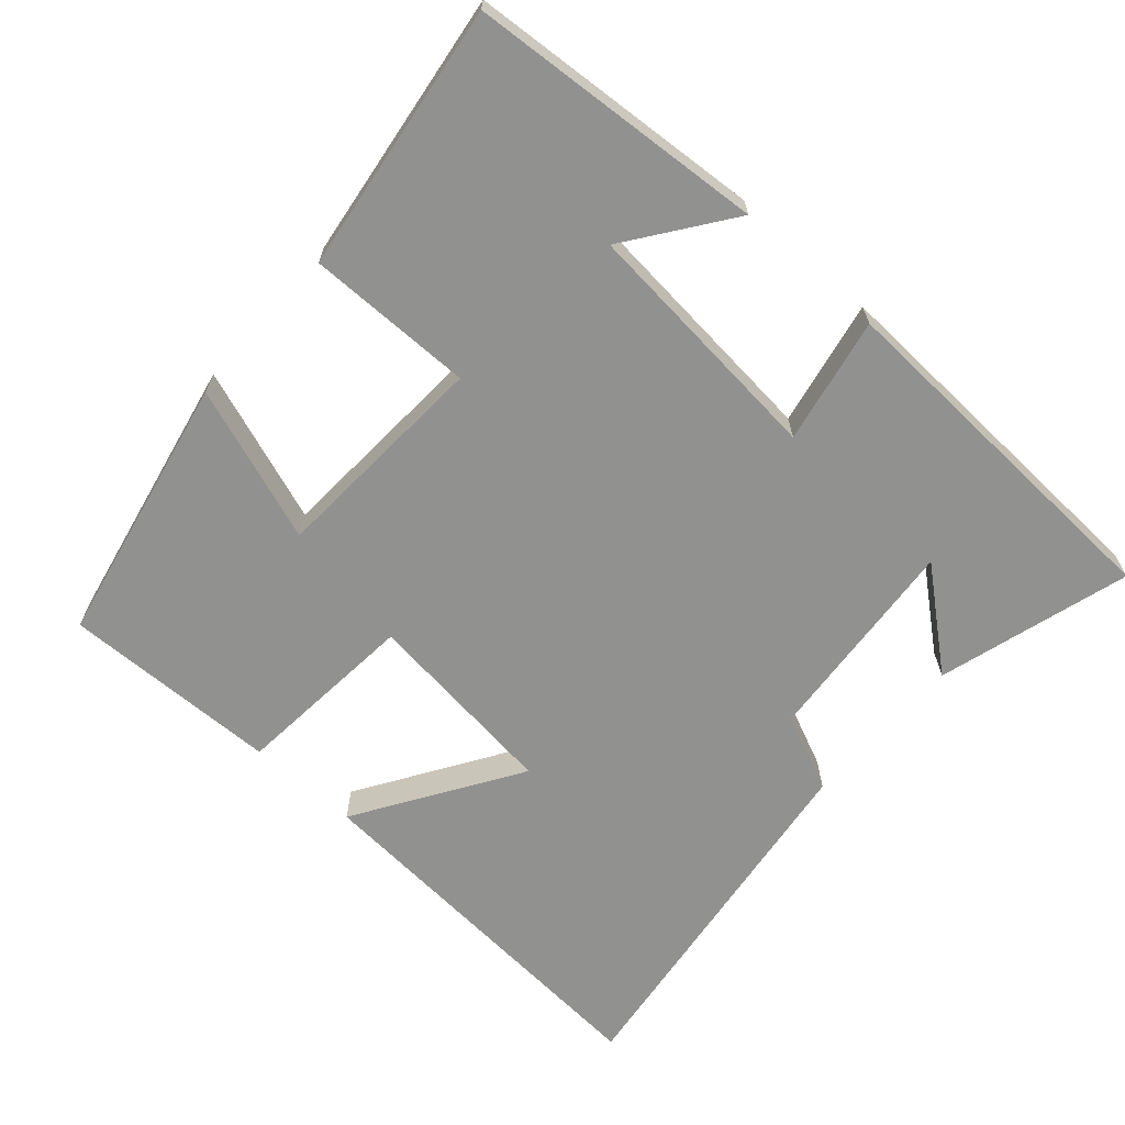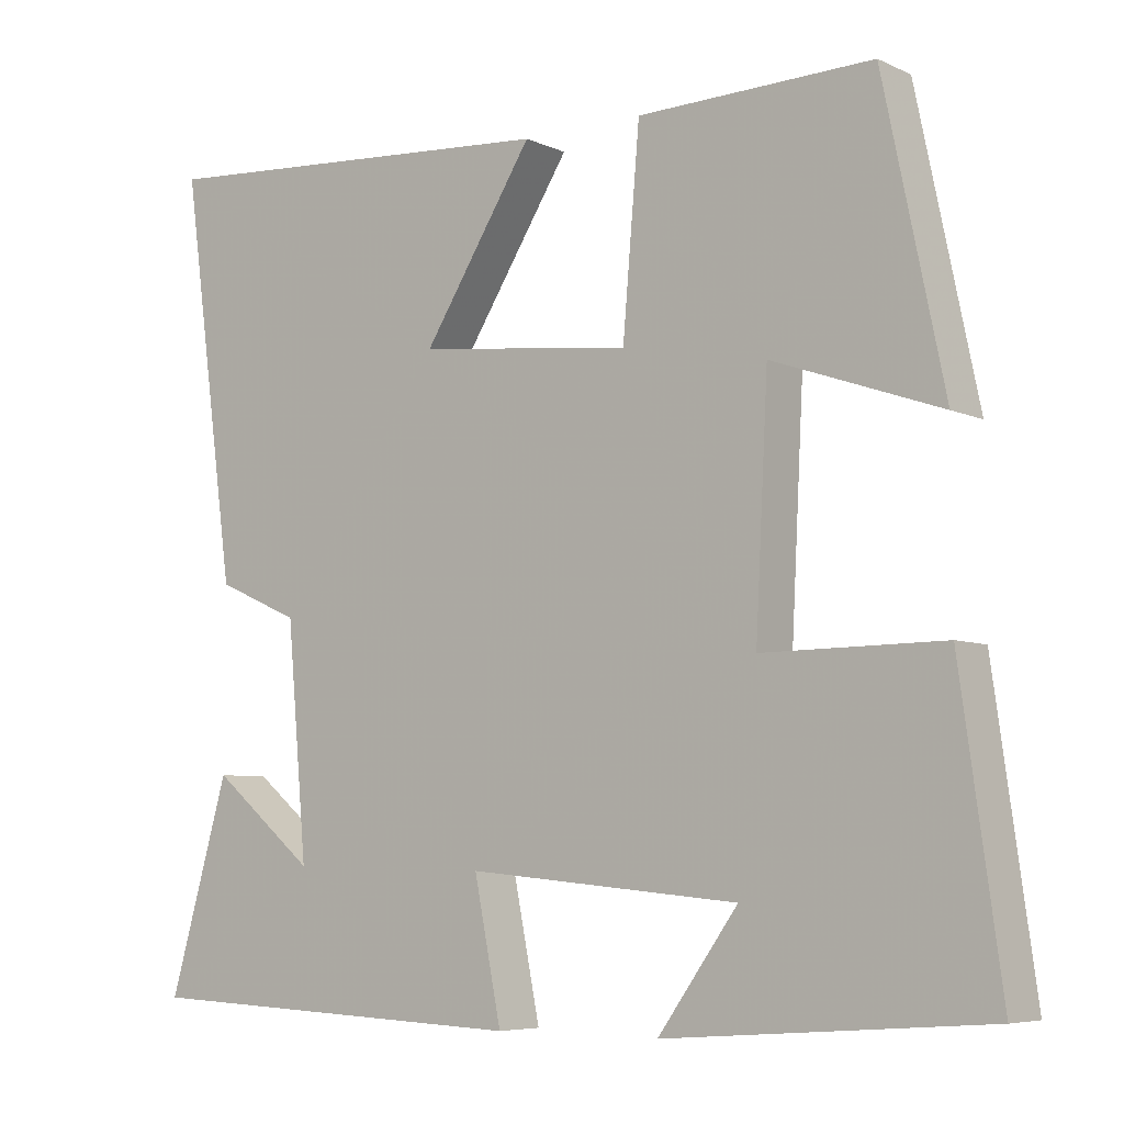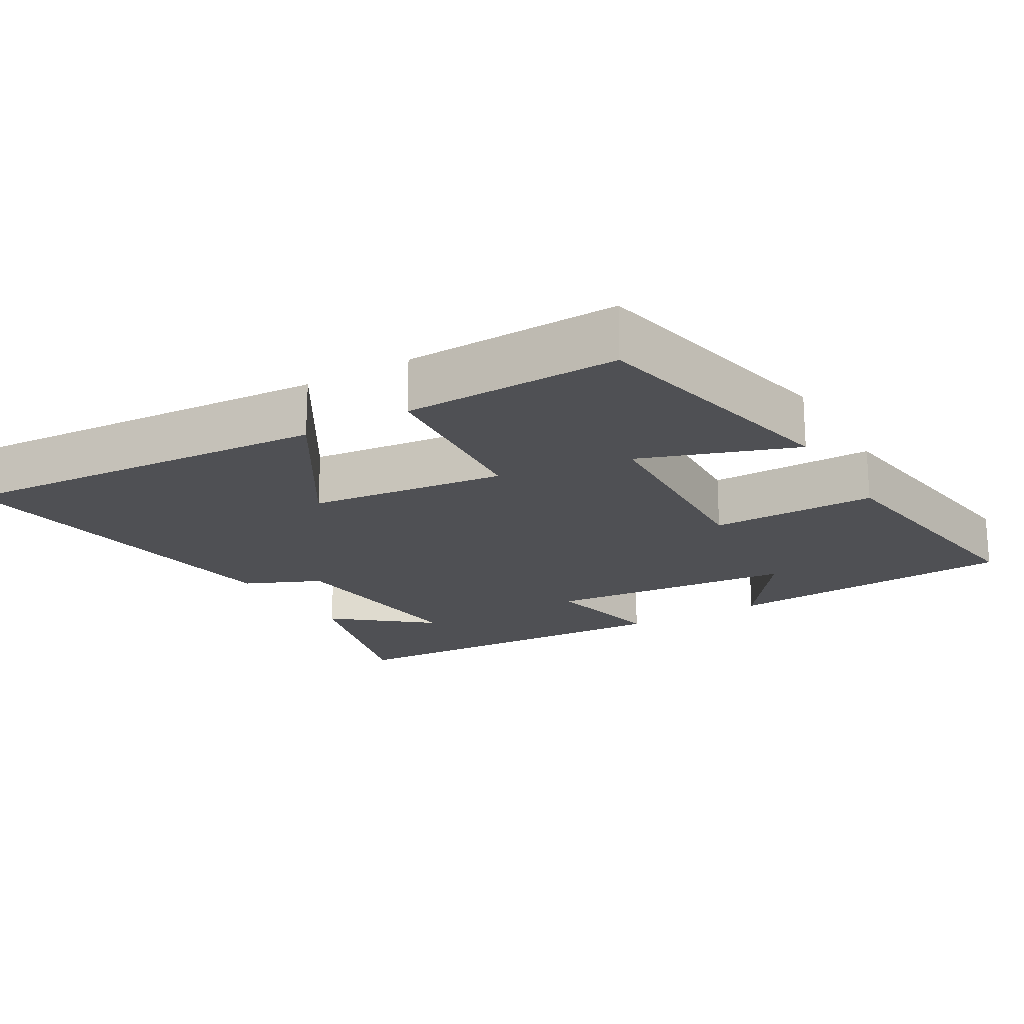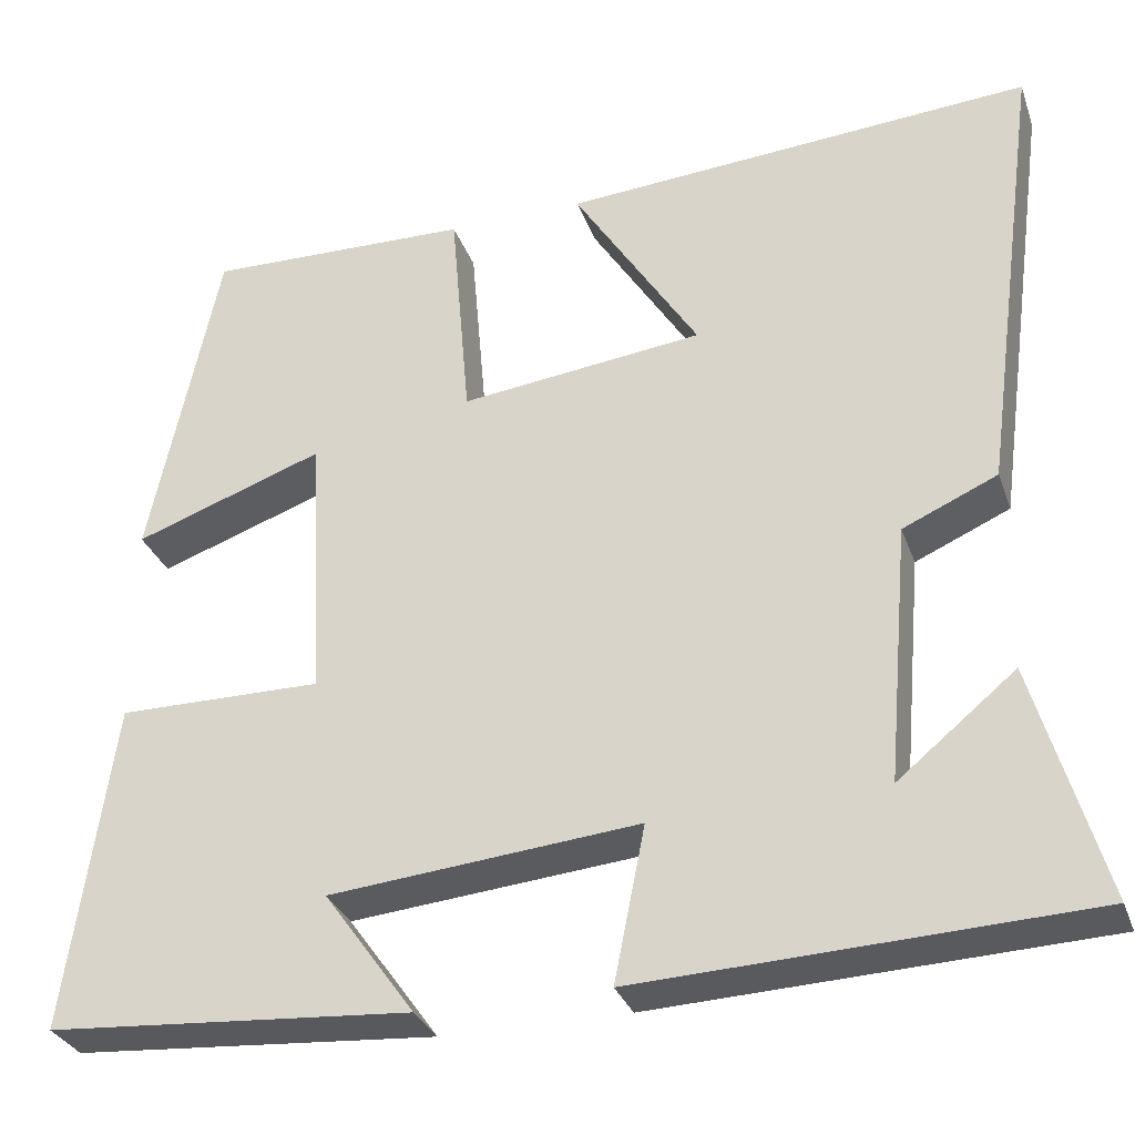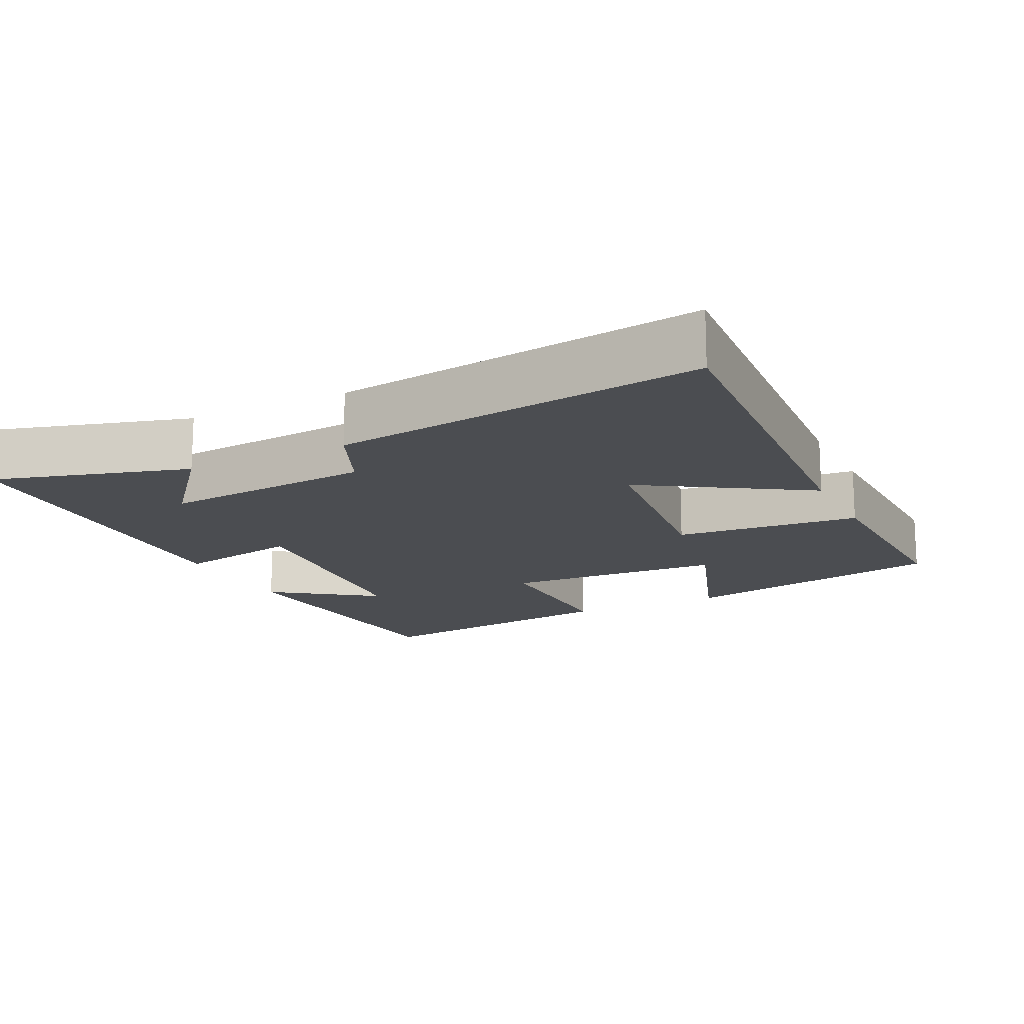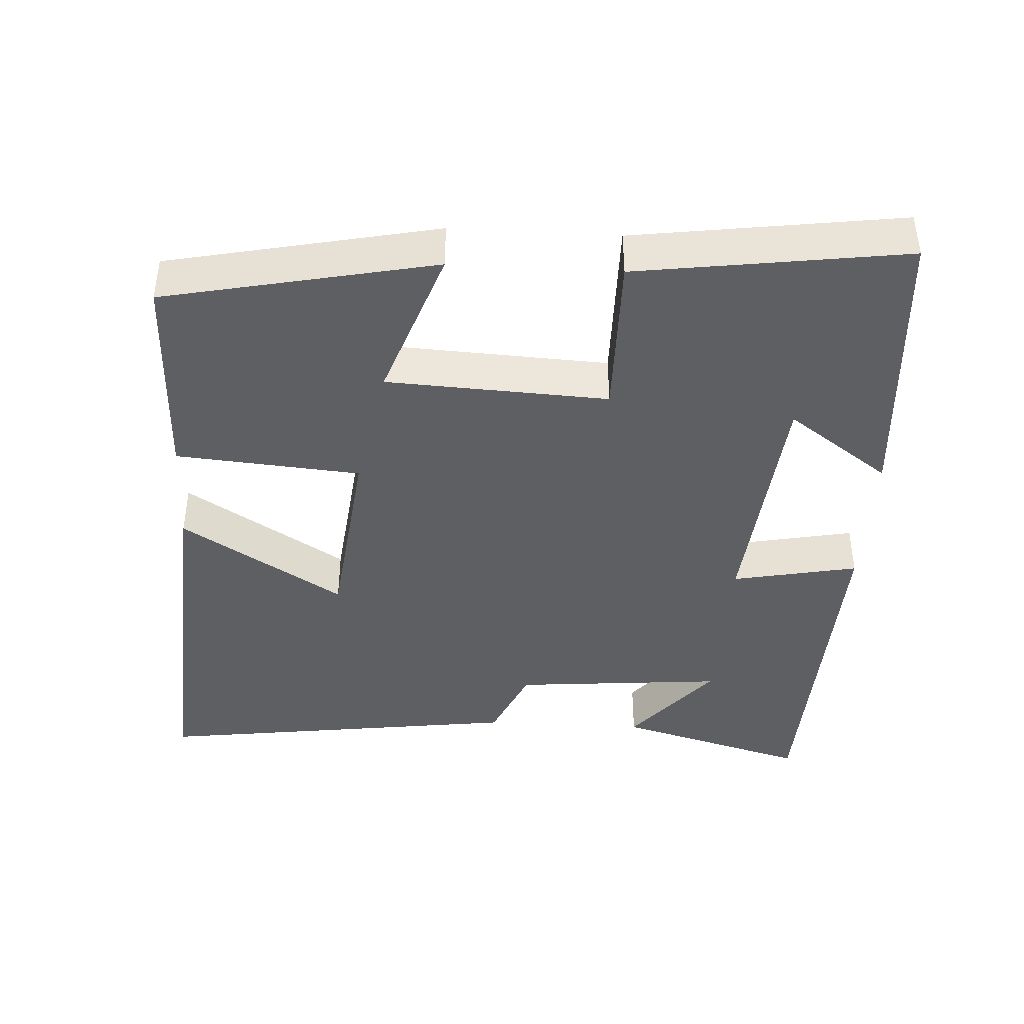
<metadata>
{"format":"obj","ext":"obj","renderer":"f3d","projection":"perspective","resolution":1024,"background":"white","views":[{"elev":-65.9,"azim":138.3,"up":"+Y"},{"elev":-6.4,"azim":37.2,"up":"+Z"},{"elev":-19.2,"azim":30.5,"up":"+Y"},{"elev":-31.3,"azim":-162.0,"up":"+Z"},{"elev":-15.6,"azim":-63.8,"up":"+Y"},{"elev":-41.3,"azim":86.8,"up":"+Y"}]}
</metadata>
<code>
v 0.552 0.07 -0.469
v 0.14 0.07 -0.5
v 0.243 0.07 -0.357
v -0.107 0.07 -0.325
v -0.072 0.07 -0.5
v -0.577 0.07 -0.479
v -0.5 0.07 -0.211
v -0.367 0.07 -0.32
v -0.393 0.07 -0.026
v -0.5 0.07 0.021
v -0.57 0.07 0.537
v -0.036 0.07 0.5
v -0.178 0.07 0.275
v 0.098 0.07 0.243
v 0.12 0.07 0.5
v 0.422 0.07 0.508
v 0.5 0.07 0.133
v 0.284 0.07 0.209
v 0.268 0.07 -0.099
v 0.5 0.07 -0.097
v 0.552 0 -0.469
v 0.14 0 -0.5
v 0.243 0 -0.357
v -0.107 0 -0.325
v -0.072 0 -0.5
v -0.577 0 -0.479
v -0.5 0 -0.211
v -0.367 0 -0.32
v -0.393 0 -0.026
v -0.5 0 0.021
v -0.57 0 0.537
v -0.036 0 0.5
v -0.178 0 0.275
v 0.098 0 0.243
v 0.12 0 0.5
v 0.422 0 0.508
v 0.5 0 0.133
v 0.284 0 0.209
v 0.268 0 -0.099
v 0.5 0 -0.097
f 19 20 1
f 15 16 17 18
f 14 15 18 19
f 13 14 19
f 11 12 13
f 10 11 13
f 9 10 13
f 8 9 13 19
f 6 7 8
f 4 5 6 8
f 4 8 19
f 3 4 19
f 1 2 3
f 1 3 19
f 21 40 39
f 38 37 36 35
f 39 38 35 34
f 39 34 33
f 33 32 31
f 33 31 30
f 33 30 29
f 39 33 29 28
f 28 27 26
f 28 26 25 24
f 39 28 24
f 39 24 23
f 23 22 21
f 39 23 21
f 1 21 22 2
f 2 22 23 3
f 3 23 24 4
f 4 24 25 5
f 5 25 26 6
f 6 26 27 7
f 7 27 28 8
f 8 28 29 9
f 9 29 30 10
f 10 30 31 11
f 11 31 32 12
f 12 32 33 13
f 13 33 34 14
f 14 34 35 15
f 15 35 36 16
f 16 36 37 17
f 17 37 38 18
f 18 38 39 19
f 19 39 40 20
f 20 40 21 1

</code>
